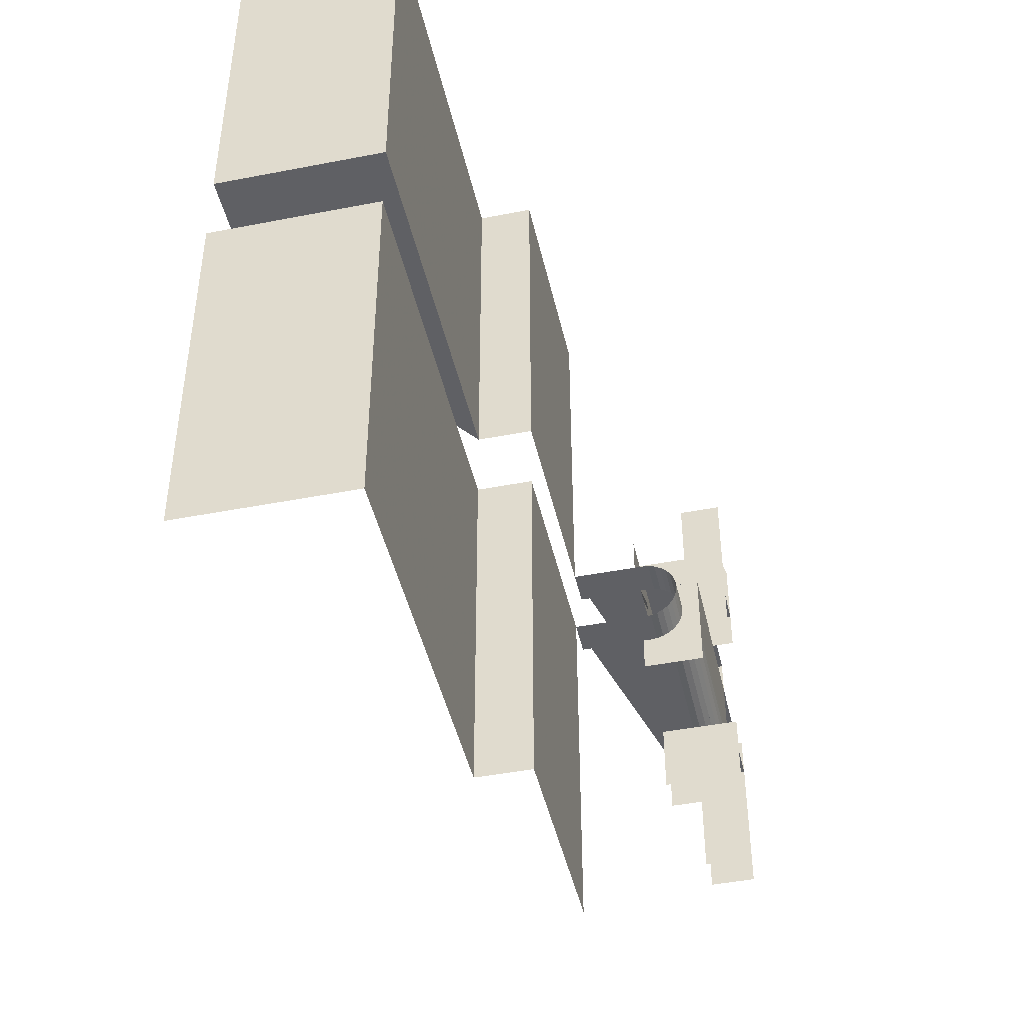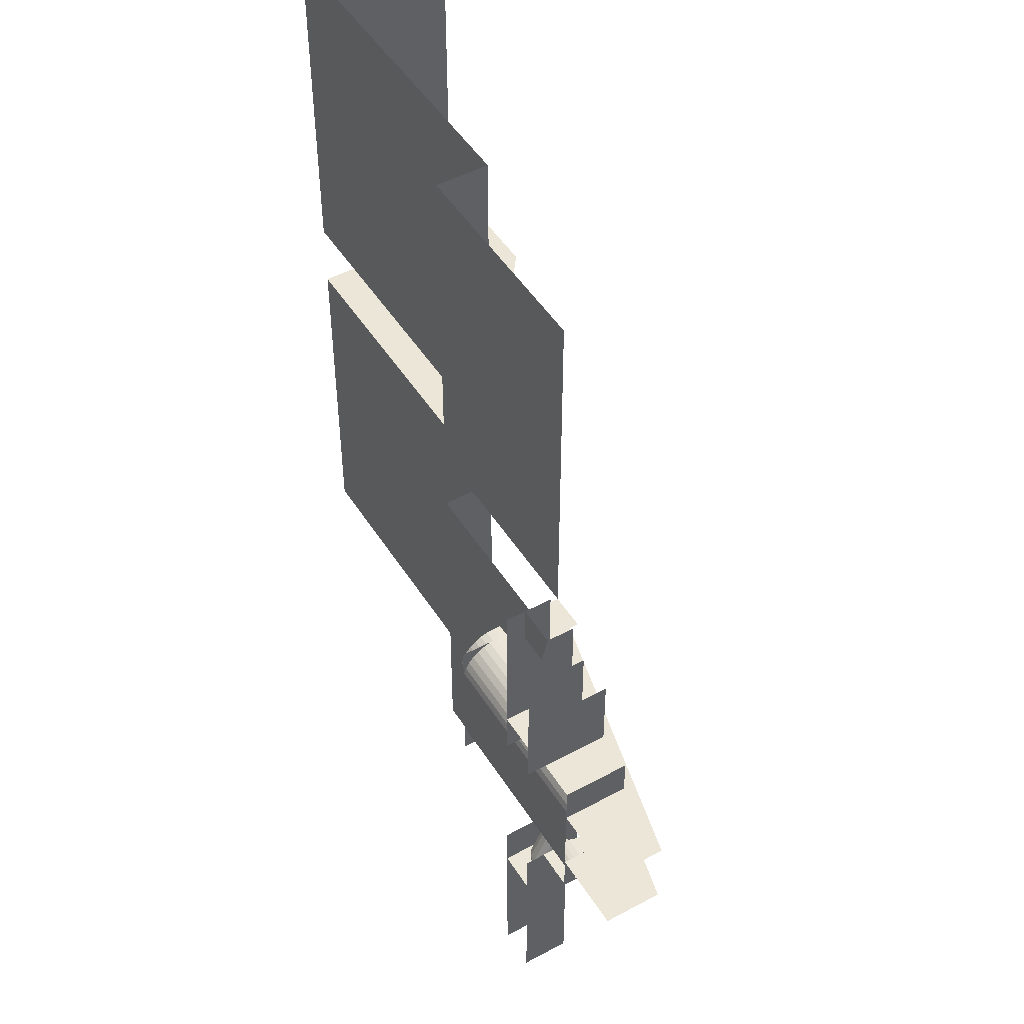
<metadata>
{"format":"obj","ext":"obj","renderer":"f3d","projection":"perspective","resolution":1024,"background":"white","views":[{"elev":-45.0,"azim":102.7,"up":"+Z"},{"elev":48.7,"azim":-121.0,"up":"+Z"}]}
</metadata>
<code>
g 平面.022
v 10.09 -22 -20
v 20.2 -22 -20
v 30.3 -22 -20
v 60.6 -22 -9.999
v 40.4 -22 -10
v 10.09 -22 -10
v 20.2 -22 -10
v 30.3 -22 -20
v 60.6 -22 -20
v 60.6 -22 -9.999
v 60.6 -22 -9.999
v 10.09 -22 -20
v 30.3 -22 -20
v 55.55 -20.08 -2.356
v 60.6 -20.61 -5.643
v 60.6 -20.08 -2.356
v 55.55 -20.62 -5.644
v 60.6 -22 -9.999
v 55.55 -22 -9.999
v 55.55 -20.08 0
v 55.55 -20.08 -2.356
v 60.6 -20.08 -2.356
v 60.6 -20.08 0
v 60.6 -20.08 2.356
v 55.55 -20.08 2.356
v 10.09 -22 10
v 20.2 -22 10
v 40.4 -22 10
v 60.6 -22 20
v 60.6 -22 9.999
v 10.09 -22 20
v 30.3 -22 20
v 20.2 -22 20
v 20.2 -12 40
v 30.3 -12 40
v 30.3 -12 50
v 20.2 -12 50
v 55.55 -20.08 2.356
v 60.6 -20.08 2.356
v 60.6 -20.61 5.643
v 55.55 -20.62 5.644
v 60.6 -22 9.999
v 55.55 -22 9.999
v 20.2 -5 60
v 30.3 -5 60
v 30.3 -5 70
v 20.2 -5 70
v 60.6 -5 -10.01
v 60.6 -22 -9.999
v 60.6 -22 -20
v 60.6 -5 -10.01
v 60.6 -22 -20
v 60.6 -5 -20
v 10.09 -22 -10
v 20.2 -22 -10
v 20.2 -27.5 -9.995
v 15.15 -26.25 -9.995
v 10.09 -22 -10
v 10.09 -25 -9.995
v -0.005431 -22.5 -10
v 10.09 -22 -10.01
v -0.005431 -5 -10
v 10.09 -5 -10.01
v 10.09 -25 -9.995
v 10.09 -22 -10.01
v 10.09 -22 -10
v 131.3 -40 -110
v 131.3 -55 -110
v 131.3 -55 -10
v 131.3 -40 -110
v 131.3 -55 -10
v 131.3 -40 -10
v 232.3 -55 -110
v 232.3 -100 -110
v 232.3 -100 -10
v 232.3 -55 -110
v 232.3 -100 -10
v 232.3 -55 -10
v 30.3 -5.008 -31
v 25.25 -5.008 -31
v 27.18 -5.387 -31
v 23.31 -5.387 -31
v 25.25 -5.008 -31
v 20.2 -5.008 -31
v 60.6 -5 10.01
v 60.6 -5 20
v 60.6 -22 20
v 60.6 -5 10.01
v 60.6 -22 20
v 60.6 -22 9.999
v 10.09 -25 9.995
v 10.09 -22 10
v 10.09 -22 10.01
v 131.3 -40 110
v 131.3 -40 10
v 131.3 -55 10
v 131.3 -40 110
v 131.3 -55 10
v 131.3 -55 110
v 232.3 -55 110
v 232.3 -55 10
v 232.3 -100 10
v 232.3 -55 110
v 232.3 -100 10
v 232.3 -100 110
v 27.18 -5.387 31
v 25.25 -5.008 31
v 30.3 -5.008 31
v 20.2 -5.008 31
v 25.25 -5.008 31
v 23.31 -5.387 31
v 30.3 -22 -20
v 30.3 -22 -40
v 30.3 -12 -40
v 30.3 -2.623e-06 -20
v 30.3 -1.192e-06 -40
v 60.6 -17.97 -9.808
v 60.6 -19.98 -10
v 60.6 -5 -10
v 60.6 -16.12 -9.239
v 60.6 -14.41 -8.315
v 60.6 -12.91 -7.071
v 60.6 -11.67 -5.556
v 60.6 -10.76 -3.827
v 60.6 -10.2 -1.951
v 60.6 -9.975 0
v 60.6 -5 0
v 60.6 -5 10
v 60.6 -10.2 1.951
v 60.6 -10.76 3.827
v 60.6 -11.67 5.556
v 60.6 -12.91 7.071
v 60.6 -14.41 8.315
v 60.6 -16.12 9.239
v 60.6 -17.97 9.808
v 60.6 -19.98 10
v 70.71 -22 -9.999
v 70.71 -40 -9.998
v 60.6 -37.5 -9.995
v 60.6 -22 -9.999
v 70.71 -19.98 -10
v 60.6 -19.98 -10
v 60.6 -17.97 -9.808
v 70.71 -17.97 -9.808
v 60.6 -16.12 -9.239
v 70.71 -16.12 -9.239
v 70.71 -14.41 -8.315
v 60.6 -14.41 -8.315
v 70.71 -12.91 -7.071
v 60.6 -12.91 -7.071
v 60.6 -11.67 -5.556
v 70.71 -11.67 -5.556
v 60.6 -10.76 -3.827
v 70.71 -10.76 -3.827
v 60.6 -10.2 -1.951
v 70.71 -10.2 -1.951
v 60.6 -9.975 0
v 70.71 -9.975 0
v 70.71 -10.2 1.951
v 60.6 -10.2 1.951
v 70.71 -10.76 3.827
v 60.6 -10.76 3.827
v 70.71 -11.67 5.556
v 60.6 -11.67 5.556
v 70.71 -12.91 7.071
v 60.6 -12.91 7.071
v 60.6 -14.41 8.315
v 70.71 -14.41 8.315
v 60.6 -16.12 9.239
v 70.71 -16.12 9.239
v 70.71 -17.97 9.808
v 60.6 -17.97 9.808
v 70.71 -19.98 10
v 60.6 -19.98 10
v 60.6 -22 9.999
v 70.71 -22 9.999
v 60.6 -37.5 9.995
v 70.71 -40 9.998
v 20.2 -22 -10
v 40.4 -22 -10
v 40.4 -32.51 -9.995
v 20.2 -27.5 -9.995
v 20.2 -12 -40
v 20.2 -12 -50
v 30.3 -12 -50
v 30.3 -12 -40
v 30.3 -2.623e-06 -50
v 30.3 -1.192e-06 -40
v 30.3 -12 -40
v 30.3 -12 -50
v 10.09 -5 -20.01
v 20.2 -5 -20.01
v 20.2 -22 -20
v 10.09 -22 -20
v 10.09 -5 -10
v 10.09 -5 -20
v 10.09 -22 -20
v 10.09 -22 -10
v 10.09 -13 -19.81
v 20.19 -15.01 -20
v 10.09 -15.01 -20
v 20.2 -13 -19.81
v 10.09 -11.14 -19.24
v 20.2 -11.14 -19.24
v 10.09 -9.431 -18.31
v 20.2 -9.431 -18.31
v 10.09 -7.931 -17.07
v 20.2 -7.931 -17.07
v 10.09 -6.699 -15.56
v 20.2 -6.699 -15.56
v 30.3 -7.931 -17.07
v 30.3 -6.699 -15.56
v 30.3 -9.431 -18.31
v 30.3 -11.14 -19.24
v 20.7 -13 -19.81
v 20.2 -15.01 -20
v 20.58 -13.16 -19.82
v 21.68 -11.75 -19.43
v 22.75 -11.14 -19.24
v 23.31 -10.85 -19.08
v 25.25 -10.55 -18.92
v 27.18 -10.85 -19.08
v 27.74 -11.14 -19.24
v 28.82 -11.75 -19.43
v 30.3 -13 -19.81
v 29.8 -13 -19.81
v 30.3 -15.01 -20
v 29.91 -13.16 -19.82
v -0.005431 -22.5 -10
v -10.11 -20 -10.01
v -10.11 -5 -10.01
v -0.005431 -5 -10
v 29.8 -13 -19.81
v 29.91 -13.16 -19.82
v 29.91 -8.066 -30
v 28.82 -11.75 -19.43
v 28.82 -6.46 -30
v 29.91 -8.066 -30
v 29.91 -13.16 -19.82
v 30.3 -15.01 -20
v 30.3 -9.998 -30
v 23.31 -10.85 -19.08
v 23.31 -5.386 -30
v 21.68 -6.46 -30
v 22.75 -11.14 -19.24
v 21.68 -11.75 -19.43
v 28.82 -11.75 -19.43
v 28.82 -6.46 -30
v 27.18 -5.386 -30
v 27.74 -11.14 -19.24
v 27.18 -10.85 -19.08
v 23.31 -5.386 -30
v 23.31 -10.85 -19.08
v 25.25 -10.55 -18.92
v 25.25 -5.006 -30
v 27.18 -5.386 -30
v 25.25 -5.006 -30
v 25.25 -10.55 -18.92
v 27.18 -10.85 -19.08
v 70.7 -40 -110
v 131.3 -40 -110
v 131.3 -40 -10
v 70.7 -40 -10
v 60.6 -22 -10
v 70.7 -22 -10
v 70.7 -40 -10
v 60.6 -40 -10
v 191.9 -100 -10
v 131.3 -55 -10
v 232.3 -55 -10
v 232.3 -100 -10
v 131.3 -55 -110
v 232.3 -55 -110
v 232.3 -55 -10
v 131.3 -55 -10
v 29.91 -8.066 -30
v 29.91 -8.066 -31
v 28.82 -6.46 -31
v 28.82 -6.46 -30
v 29.91 -8.066 -31
v 30.3 -9.998 -31
v 30.3 -5.008 -31
v 28.82 -6.46 -31
v 27.18 -5.387 -31
v 30.3 -5.008 -31
v 30.3 -1.151e-06 -31
v 20.2 -1.151e-06 -31
v 20.2 -5.008 -31
v 30.3 -9.998 -30
v 30.3 -9.998 -31
v 29.91 -8.066 -31
v 29.91 -8.066 -30
v 30.3 -5.008 -30
v 30.3 -5.008 -31
v 30.3 -9.998 -31
v 30.3 -9.998 -30
v 20.58 -8.066 -30
v 20.58 -13.16 -19.82
v 20.7 -13 -19.81
v 21.68 -11.75 -19.43
v 21.68 -6.46 -30
v 20.58 -8.066 -30
v 20.2 -9.998 -30
v 20.2 -15.01 -20
v 20.58 -13.16 -19.82
v 20.58 -8.066 -30
v 21.68 -6.46 -30
v 21.68 -6.46 -31
v 20.58 -8.066 -31
v 20.2 -5.008 -31
v 21.68 -6.46 -31
v 23.31 -5.387 -31
v 20.58 -8.066 -31
v 20.2 -9.998 -31
v 20.2 -9.998 -30
v 20.58 -8.066 -30
v 20.58 -8.066 -31
v 20.2 -9.998 -31
v 20.2 -12 -40
v 20.2 -22 -40
v 20.2 -22 -20
v 20.2 -2.623e-06 -20
v 20.2 -1.192e-06 -40
v 20.2 -2.623e-06 -50
v 20.2 -12 -50
v 20.2 -12 -40
v 20.2 -1.192e-06 -40
v 30.3 -12 40
v 30.3 -22 40
v 30.3 -22 20
v 30.3 -2.623e-06 20
v 30.3 -1.192e-06 40
v 20.2 -22 10
v 20.2 -27.5 9.995
v 40.4 -32.51 9.995
v 40.4 -22 10
v 30.3 -2.623e-06 50
v 30.3 -12 50
v 30.3 -12 40
v 30.3 -1.192e-06 40
v 10.09 -5 20.01
v 10.09 -22 20
v 20.2 -22 20
v 20.2 -5 20.01
v 15.15 -26.25 9.995
v 20.2 -27.5 9.995
v 20.2 -22 10
v 10.09 -22 10
v 10.09 -25 9.995
v 10.09 -22 10.01
v -0.005431 -22.5 10
v -0.005431 -5 10
v 10.09 -5 10.01
v 10.09 -5 10
v 10.09 -22 10
v 10.09 -22 20
v 10.09 -5 20
v 30.3 -6.699 15.56
v 60.6 -7.931 17.07
v 60.6 -6.699 15.56
v 30.3 -7.931 17.07
v 60.6 -9.431 18.31
v 30.3 -9.431 18.31
v 60.6 -11.14 19.24
v 30.3 -11.14 19.24
v 60.6 -13 19.81
v 30.3 -13 19.81
v 60.6 -15.01 20
v 30.3 -15.01 20
v 29.8 -13 19.81
v 29.91 -13.16 19.82
v 28.82 -11.75 19.43
v 27.74 -11.14 19.24
v 27.18 -10.85 19.08
v 20.2 -9.431 18.31
v 25.25 -10.55 18.92
v 23.31 -10.85 19.08
v 22.75 -11.14 19.24
v 20.2 -7.931 17.07
v 30.3 -7.931 17.07
v 20.2 -6.699 15.56
v 10.09 -6.699 15.56
v 10.09 -7.931 17.07
v 10.09 -9.431 18.31
v 20.2 -11.14 19.24
v 21.68 -11.75 19.43
v 10.09 -11.14 19.24
v 20.7 -13 19.81
v 20.2 -13 19.81
v 10.09 -13 19.81
v 20.2 -15.01 20
v 20.58 -13.16 19.82
v 20.19 -15.01 20
v 10.09 -15.01 20
v -0.005431 -22.5 10
v -0.005431 -5 10
v -10.11 -5 10.01
v -10.11 -20 10.01
v 30.3 -15.01 20
v 30.3 -22 20
v 60.6 -22 20
v 60.6 -15.01 20.01
v 29.91 -8.066 30
v 29.91 -13.16 19.82
v 29.8 -13 19.81
v 28.82 -11.75 19.43
v 28.82 -6.46 30
v 29.91 -8.066 30
v 30.3 -9.998 30
v 30.3 -15.01 20
v 29.91 -13.16 19.82
v 23.31 -5.386 30
v 23.31 -10.85 19.08
v 22.75 -11.14 19.24
v 21.68 -11.75 19.43
v 21.68 -6.46 30
v 27.74 -11.14 19.24
v 27.18 -10.85 19.08
v 27.18 -5.386 30
v 28.82 -11.75 19.43
v 28.82 -6.46 30
v 23.31 -5.386 30
v 25.25 -5.006 30
v 25.25 -10.55 18.92
v 23.31 -10.85 19.08
v 27.18 -5.386 30
v 27.18 -10.85 19.08
v 25.25 -10.55 18.92
v 25.25 -5.006 30
v 70.7 -40 110
v 70.7 -40 10
v 131.3 -40 10
v 131.3 -40 110
v 60.6 -22 20
v 60.6 -22 10
v 70.7 -22 10
v 70.7 -22 20
v 60.6 -22 10
v 60.6 -40 10
v 70.7 -40 10
v 70.7 -22 10
v 191.9 -100 10
v 232.3 -100 10
v 232.3 -55 10
v 131.3 -55 10
v 131.3 -55 110
v 131.3 -55 10
v 232.3 -55 10
v 232.3 -55 110
v 29.91 -8.066 30
v 28.82 -6.46 30
v 28.82 -6.46 31
v 29.91 -8.066 31
v 30.3 -5.008 31
v 30.3 -9.998 31
v 29.91 -8.066 31
v 28.82 -6.46 31
v 27.18 -5.387 31
v 30.3 -5.008 31
v 20.2 -5.008 31
v 20.2 -1.151e-06 31
v 30.3 -1.151e-06 31
v 30.3 -9.998 30
v 29.91 -8.066 30
v 29.91 -8.066 31
v 30.3 -9.998 31
v 30.3 -5.008 30
v 30.3 -9.998 30
v 30.3 -9.998 31
v 30.3 -5.008 31
v 30.3 -5.008 30
v 20.2 -5.008 30
v 20.2 -5.008 31
v 30.3 -5.008 31
v 27.18 -5.387 30
v 25.25 -5.008 30
v 25.25 -5.008 31
v 27.18 -5.387 31
v 20.7 -13 19.81
v 20.58 -13.16 19.82
v 20.58 -8.066 30
v 21.68 -11.75 19.43
v 21.68 -6.46 30
v 20.58 -8.066 30
v 20.58 -13.16 19.82
v 20.2 -15.01 20
v 20.2 -9.998 30
v 20.58 -8.066 30
v 20.58 -8.066 31
v 21.68 -6.46 31
v 21.68 -6.46 30
v 23.31 -5.387 31
v 21.68 -6.46 31
v 20.2 -5.008 31
v 20.58 -8.066 31
v 20.2 -9.998 31
v 20.2 -9.998 30
v 20.2 -9.998 31
v 20.58 -8.066 31
v 20.58 -8.066 30
v 20.2 -22 20
v 20.2 -22 40
v 20.2 -12 40
v 20.2 -2.623e-06 20
v 20.2 -1.192e-06 40
v 20.2 -2.623e-06 50
v 20.2 -1.192e-06 40
v 20.2 -12 40
v 20.2 -12 50
v 20.2 -5 70
v 20.2 -2.623e-06 50
v 20.2 -12 50
v 20.2 -12 70
v 30.3 -2.623e-06 70
v 30.3 -12 70
v 30.3 -12 50
v 30.3 -2.623e-06 50
v 20.2 -2.623e-06 -70
v 20.2 -12 -70
v 20.2 -12 -50
v 20.2 -2.623e-06 -50
v 30.3 -12 -50
v 30.3 -12 -70
v 30.3 -2 -70
v 30.3 -2.623e-06 -50
v 30.3 -2.623e-06 -70
v 60.6 -37.5 -9.995
v 40.4 -32.51 -9.995
v 40.4 -22 -10
v 60.6 -22 -9.999
v 30.3 -15.01 -19.99
v 60.6 -15.01 -20
v 60.6 -22 -19.99
v 30.3 -22 -19.99
v 30.3 -13 -19.8
v 60.6 -15.01 -19.99
v 30.3 -15.01 -19.99
v 60.6 -13 -19.8
v 30.3 -11.14 -19.23
v 60.6 -11.14 -19.23
v 30.3 -9.431 -18.31
v 60.6 -9.431 -18.31
v 30.3 -7.931 -17.07
v 60.6 -7.931 -17.07
v 30.3 -6.699 -15.55
v 60.6 -6.699 -15.55
v 60.6 -37.5 9.995
v 60.6 -22 9.999
v 40.4 -22 10
v 40.4 -32.51 9.995
v 10.09 -5.785 -13.83
v 20.2 -6.699 -15.56
v 10.09 -6.699 -15.56
v 20.2 -5.785 -13.83
v 30.3 -6.699 -15.56
v 10.09 -5.221 -11.95
v 30.3 -5.785 -13.83
v 20.2 -5.221 -11.95
v 10.09 -5 -10
v 30.3 -5.221 -11.95
v 20.2 -5 -10
v 30.3 -5 -10
v 10.09 -5 0
v 25.25 -5 -10
v 10.09 -5 -10
v 25.25 -5 0
v 25.25 -5 10
v 10.09 -5 10
v 35.35 -5 -10
v 30.3 -5 -10.01
v 35.35 -5 10
v 30.3 -5 10.01
v 35.35 -5 0
v 60.6 -5 -10
v 60.6 -5 0
v 60.6 -5 10
v 30.3 -5 10
v 60.6 -5.221 11.95
v 60.6 -5 10
v 30.3 -5.221 11.95
v 20.2 -5 10
v 60.6 -5.785 13.83
v 20.2 -5.221 11.95
v 10.09 -5 10
v 10.09 -5.221 11.95
v 30.3 -5.785 13.83
v 60.6 -6.699 15.56
v 30.3 -6.699 15.56
v 20.2 -5.785 13.83
v 10.09 -5.785 13.83
v 20.2 -6.699 15.56
v 10.09 -6.699 15.56
v 30.3 -5.785 -13.82
v 60.6 -6.699 -15.55
v 30.3 -6.699 -15.55
v 60.6 -5.785 -13.82
v 30.3 -5.221 -11.95
v 60.6 -5.221 -11.95
v 30.3 -5 -9.995
v 60.6 -5 -9.995
g 平面.022_0
f 3 2 1
f 1 5 4
f 1 6 5
f 6 7 5
f 10 9 8
f 13 12 11
f 16 15 14
f 15 17 14
f 15 18 17
f 18 19 17
f 22 21 20
f 23 22 20
f 24 23 20
f 25 24 20
f 28 27 26
f 28 26 29
f 29 30 28
f 26 31 29
f 31 32 29
f 32 31 33
f 36 35 34
f 37 36 34
f 40 39 38
f 41 40 38
f 42 40 41
f 43 42 41
f 46 45 44
f 47 46 44
g 平面.022_1
f 50 49 48
f 53 52 51
f 56 55 54
f 58 57 56
f 58 59 57
f 61 60 59
f 62 60 61
f 63 62 61
f 66 65 64
f 69 68 67
f 72 71 70
f 75 74 73
f 78 77 76
f 81 80 79
f 84 83 82
f 87 86 85
f 90 89 88
f 93 92 91
f 96 95 94
f 99 98 97
f 102 101 100
f 105 104 103
f 108 107 106
f 111 110 109
f 114 113 112
f 112 115 114
f 115 116 114
f 119 118 117
f 117 120 119
f 120 121 119
f 121 122 119
f 119 122 123
f 123 124 119
f 124 125 119
f 125 126 119
f 126 127 119
f 128 127 126
f 128 126 129
f 128 129 130
f 128 130 131
f 131 132 128
f 128 132 133
f 128 133 134
f 128 134 135
f 135 136 128
f 139 138 137
f 140 139 137
f 140 137 141
f 142 140 141
f 142 141 143
f 141 144 143
f 143 144 145
f 144 146 145
f 145 146 147
f 148 145 147
f 148 147 149
f 150 148 149
f 150 149 151
f 149 152 151
f 151 152 153
f 152 154 153
f 153 154 155
f 154 156 155
f 155 156 157
f 156 158 157
f 158 159 157
f 159 160 157
f 159 161 160
f 161 162 160
f 161 163 162
f 163 164 162
f 163 165 164
f 165 166 164
f 167 166 165
f 168 167 165
f 169 167 168
f 170 169 168
f 170 171 169
f 171 172 169
f 171 173 172
f 173 174 172
f 175 174 173
f 176 175 173
f 177 175 176
f 178 177 176
f 181 180 179
f 182 181 179
f 185 184 183
f 186 185 183
f 189 188 187
f 190 189 187
f 193 192 191
f 194 193 191
f 197 196 195
f 198 197 195
f 201 200 199
f 200 202 199
f 199 202 203
f 202 204 203
f 203 204 205
f 204 206 205
f 205 206 207
f 206 208 207
f 207 208 209
f 208 210 209
f 208 211 210
f 211 212 210
f 213 211 208
f 206 213 208
f 214 213 206
f 204 202 215
f 202 216 215
f 216 217 215
f 204 215 218
f 218 219 204
f 206 204 219
f 206 219 220
f 206 220 221
f 206 221 222
f 206 222 214
f 222 223 214
f 214 223 224
f 224 225 214
f 224 226 225
f 227 225 226
f 228 227 226
f 231 230 229
f 232 231 229
f 235 234 233
f 233 236 235
f 236 237 235
f 240 239 238
f 241 240 238
f 244 243 242
f 242 245 244
f 245 246 244
f 249 248 247
f 247 250 249
f 250 251 249
f 254 253 252
f 255 254 252
f 258 257 256
f 259 258 256
f 262 261 260
f 263 262 260
f 266 265 264
f 267 266 264
f 270 269 268
f 271 270 268
f 274 273 272
f 275 274 272
f 278 277 276
f 279 278 276
f 282 281 280
f 280 283 282
f 283 284 282
f 287 286 285
f 288 287 285
f 291 290 289
f 292 291 289
f 295 294 293
f 296 295 293
f 299 298 297
f 297 300 299
f 297 301 300
f 304 303 302
f 305 304 302
f 308 307 306
f 309 308 306
f 312 311 310
f 311 313 310
f 313 314 310
f 317 316 315
f 318 317 315
f 321 320 319
f 319 322 321
f 319 323 322
f 326 325 324
f 327 326 324
f 330 329 328
f 328 331 330
f 328 332 331
f 335 334 333
f 336 335 333
f 339 338 337
f 340 339 337
f 343 342 341
f 344 343 341
f 347 346 345
f 345 348 347
f 345 349 348
f 351 350 349
f 351 352 350
f 352 353 350
f 356 355 354
f 357 356 354
f 360 359 358
f 359 361 358
f 359 362 361
f 362 363 361
f 362 364 363
f 364 365 363
f 364 366 365
f 366 367 365
f 366 368 367
f 368 369 367
f 367 369 370
f 365 367 370
f 369 371 370
f 370 372 365
f 372 373 365
f 363 365 373
f 373 374 363
f 374 375 363
f 374 376 375
f 376 377 375
f 377 378 375
f 363 375 379
f 380 363 379
f 380 379 381
f 358 380 381
f 381 379 382
f 379 383 382
f 379 375 383
f 375 384 383
f 378 385 375
f 375 385 384
f 385 378 386
f 385 387 384
f 386 388 385
f 385 389 387
f 388 389 385
f 389 390 387
f 391 389 388
f 392 391 388
f 389 393 390
f 393 394 390
f 397 396 395
f 398 397 395
f 401 400 399
f 402 401 399
f 405 404 403
f 403 406 405
f 403 407 406
f 410 409 408
f 411 410 408
f 414 413 412
f 412 415 414
f 412 416 415
f 419 418 417
f 417 420 419
f 420 421 419
f 424 423 422
f 425 424 422
f 428 427 426
f 429 428 426
f 432 431 430
f 433 432 430
f 436 435 434
f 437 436 434
f 440 439 438
f 441 440 438
f 444 443 442
f 445 444 442
f 448 447 446
f 449 448 446
f 452 451 450
f 453 452 450
f 456 455 454
f 454 457 456
f 454 458 457
f 461 460 459
f 462 461 459
f 465 464 463
f 466 465 463
f 469 468 467
f 470 469 467
f 473 472 471
f 474 473 471
f 477 476 475
f 478 477 475
f 481 480 479
f 479 482 481
f 482 483 481
f 486 485 484
f 487 486 484
f 490 489 488
f 491 490 488
f 494 493 492
f 494 495 493
f 494 496 495
f 499 498 497
f 500 499 497
f 503 502 501
f 501 504 503
f 504 505 503
f 508 507 506
f 509 508 506
f 512 511 510
f 513 512 510
f 516 515 514
f 517 516 514
f 520 519 518
f 521 520 518
f 524 523 522
f 522 525 524
f 525 526 524
f 529 528 527
f 530 529 527
f 533 532 531
f 534 533 531
f 537 536 535
f 536 538 535
f 535 538 539
f 538 540 539
f 539 540 541
f 540 542 541
f 541 542 543
f 542 544 543
f 543 544 545
f 544 546 545
f 549 548 547
f 550 549 547
f 553 552 551
f 552 554 551
f 552 555 554
f 551 554 556
f 555 557 554
f 554 558 556
f 554 557 558
f 556 558 559
f 557 560 558
f 558 561 559
f 558 560 561
f 560 562 561
f 565 564 563
f 564 566 563
f 566 567 563
f 567 568 563
f 569 566 564
f 564 570 569
f 571 567 566
f 571 572 567
f 569 573 566
f 566 573 571
f 569 574 573
f 574 575 573
f 573 575 571
f 575 576 571
f 579 578 577
f 578 580 577
f 577 580 581
f 578 582 580
f 580 583 581
f 581 583 584
f 583 585 584
f 582 586 580
f 580 586 583
f 582 587 586
f 587 588 586
f 583 589 585
f 586 589 583
f 586 588 589
f 589 590 585
f 588 591 589
f 589 591 590
f 591 592 590
f 595 594 593
f 594 596 593
f 593 596 597
f 596 598 597
f 597 598 599
f 598 600 599

</code>
